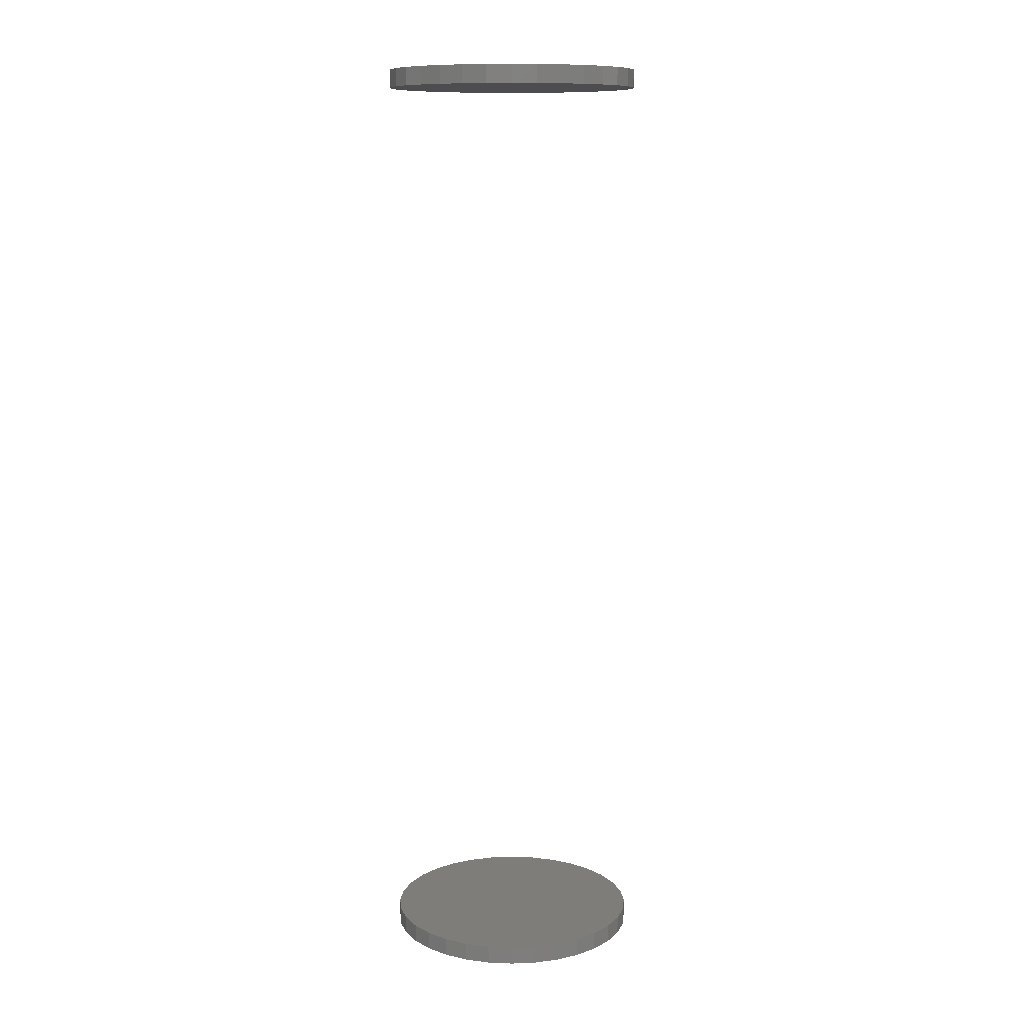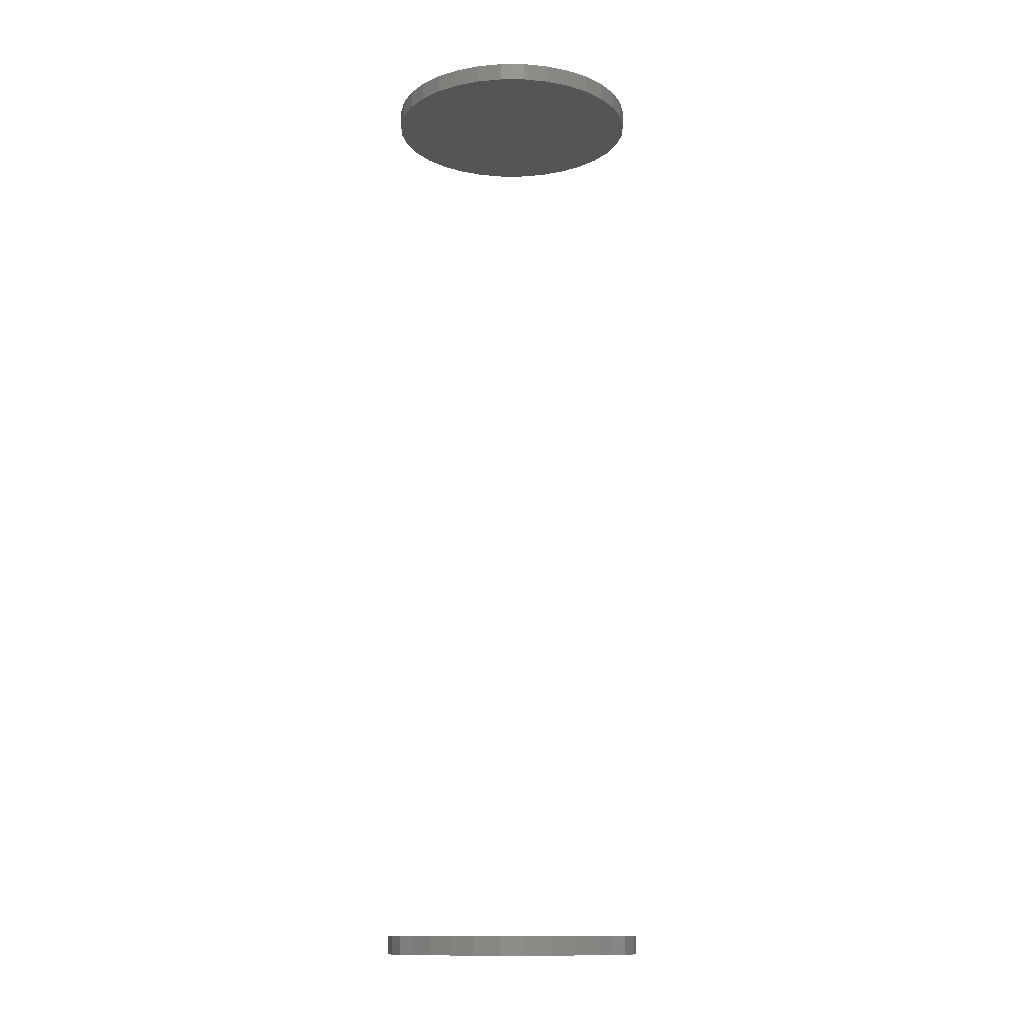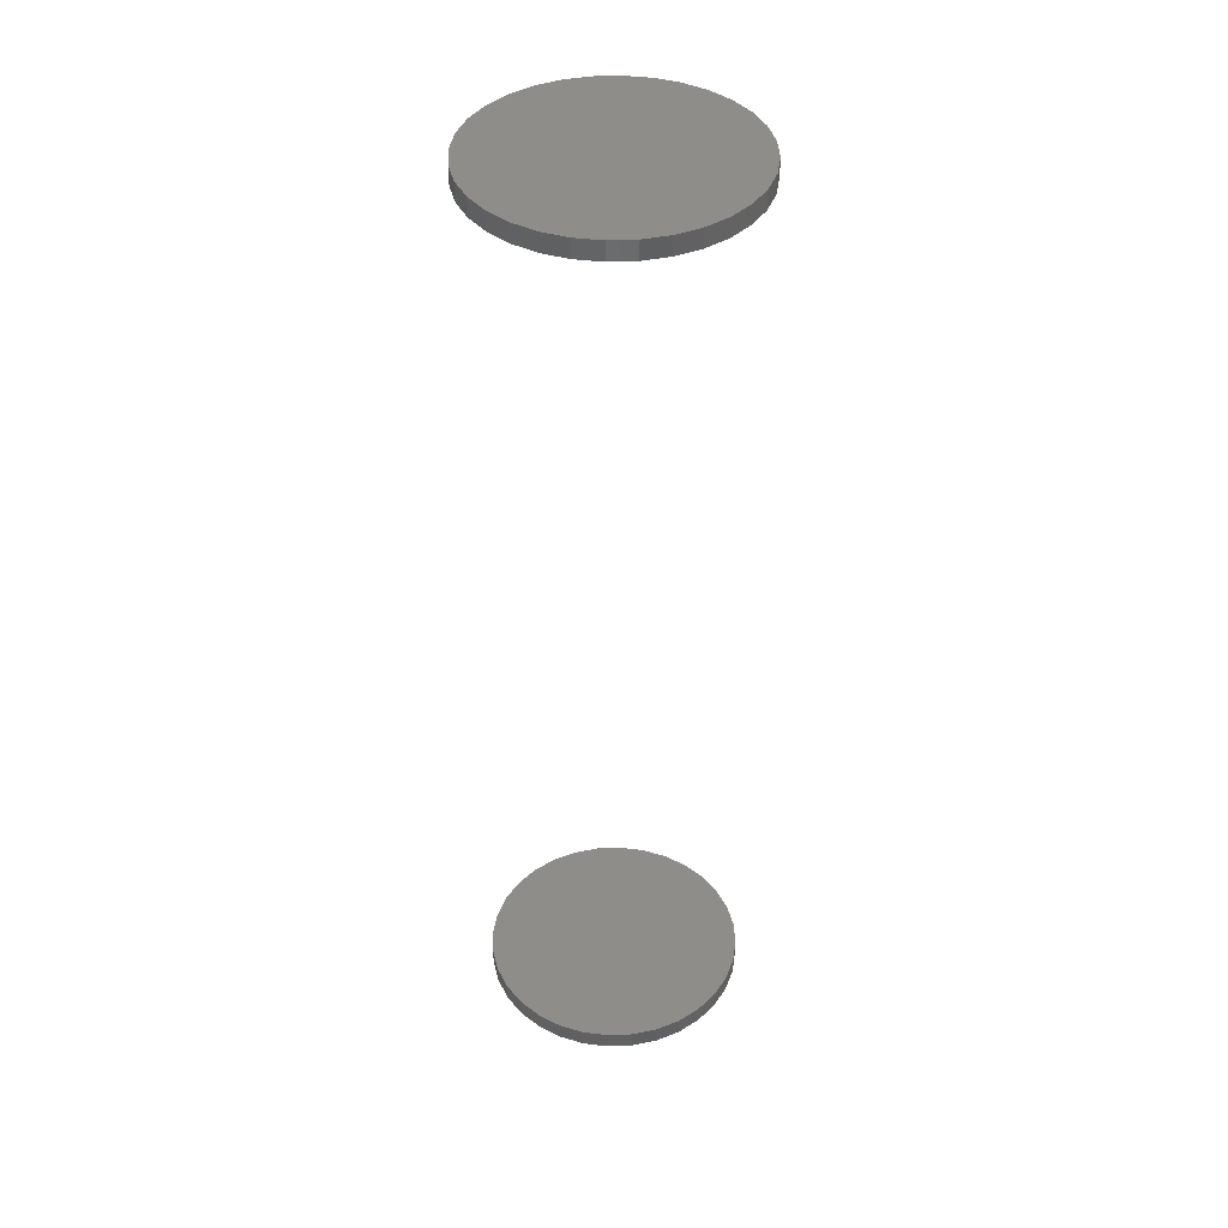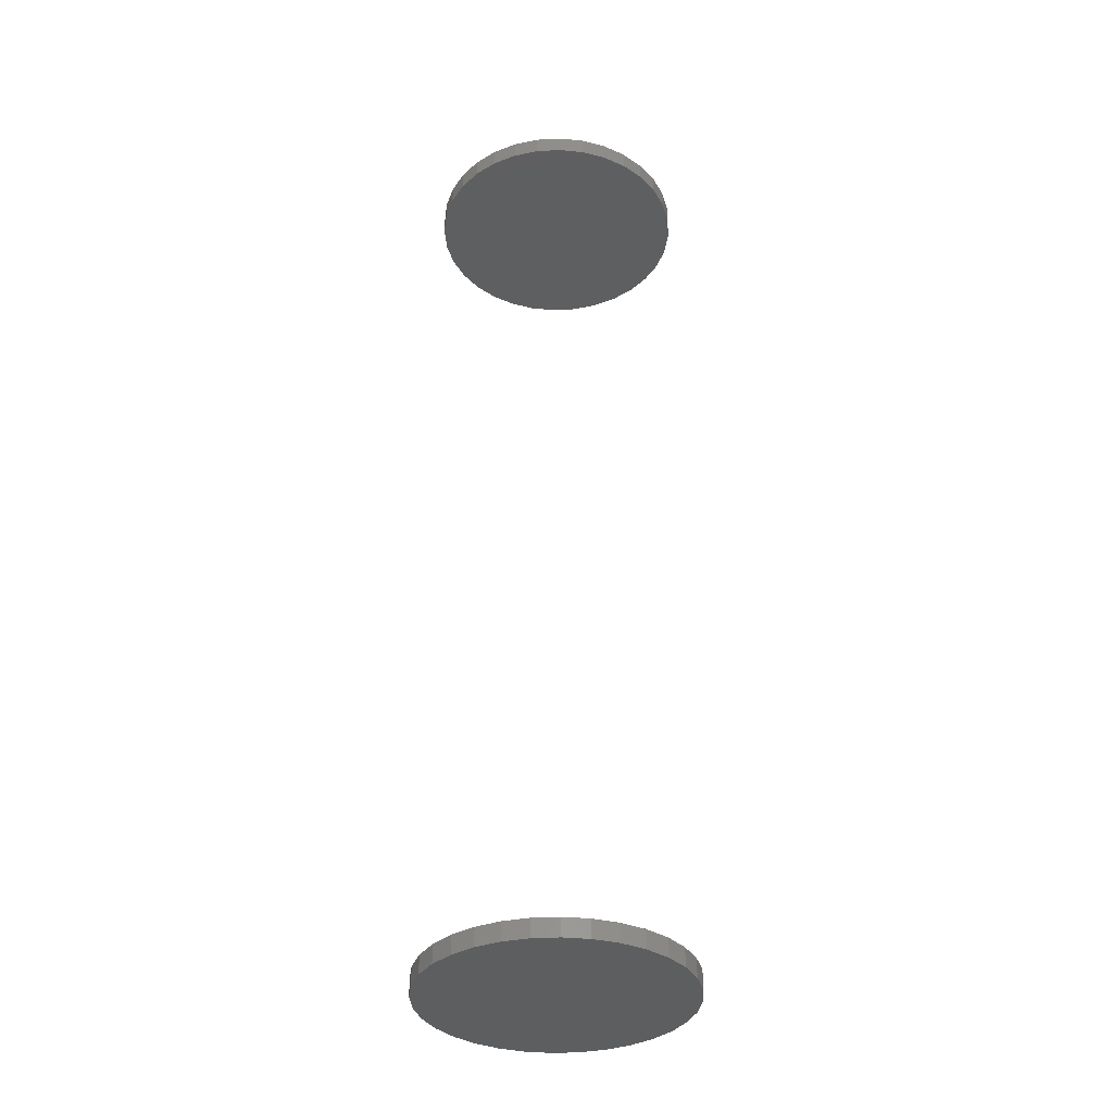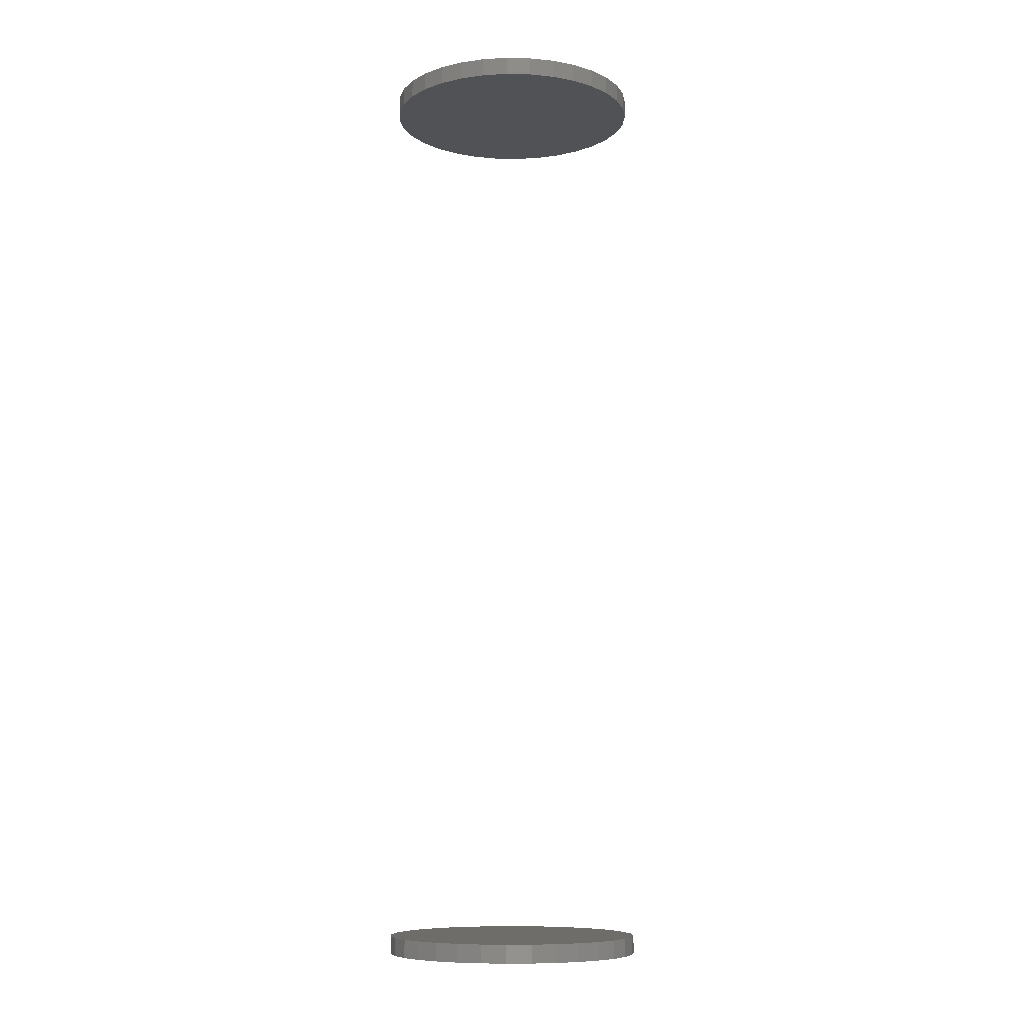
<metadata>
{"format":"stl","ext":"stl","renderer":"f3d","projection":"perspective","resolution":1024,"background":"white","views":[{"elev":11.1,"azim":56.4,"up":"+Y"},{"elev":-13.3,"azim":-28.4,"up":"+Y"},{"elev":41.1,"azim":14.1,"up":"+Y"},{"elev":-35.3,"azim":-170.5,"up":"+Y"},{"elev":-9.1,"azim":-87.4,"up":"+Y"}]}
</metadata>
<code>
# stl→obj: 128 verts, 248 faces
v -0.1094 -0.04688 1.354e-17
v -0.1094 -0.0625 1.354e-17
v -0.1073 -0.04688 0.02156
v -0.1073 -0.0625 0.02156
v -0.101 -0.04688 0.0423
v -0.101 -0.0625 0.0423
v -0.09075 -0.04688 0.06141
v -0.09075 -0.0625 0.06141
v -0.077 -0.04688 0.07815
v -0.077 -0.0625 0.07815
v -0.06025 -0.04688 0.0919
v -0.06025 -0.0625 0.0919
v -0.04115 -0.04688 0.1021
v -0.04115 -0.0625 0.1021
v -0.02041 -0.04688 0.1084
v -0.02041 -0.0625 0.1084
v 0.001151 -0.04688 0.1105
v 0.001151 -0.0625 0.1105
v 0.02271 -0.04688 0.1084
v 0.02271 -0.0625 0.1084
v 0.04345 -0.04688 0.1021
v 0.04345 -0.0625 0.1021
v 0.06256 -0.04688 0.0919
v 0.06256 -0.0625 0.0919
v 0.07931 -0.04688 0.07815
v 0.07931 -0.0625 0.07815
v 0.09305 -0.04688 0.06141
v 0.09305 -0.0625 0.06141
v 0.1033 -0.04688 0.0423
v 0.1033 -0.0625 0.0423
v 0.1096 -0.04688 0.02156
v 0.1096 -0.0625 0.02156
v 0.1117 -0.04688 -4.061e-17
v 0.1117 -0.0625 -1.354e-17
v -0.1094 0.75 1.354e-17
v -0.1094 0.7344 1.354e-17
v -0.1073 0.75 0.02156
v -0.1073 0.7344 0.02156
v -0.101 0.75 0.0423
v -0.101 0.7344 0.0423
v -0.09075 0.75 0.06141
v -0.09075 0.7344 0.06141
v -0.077 0.75 0.07815
v -0.077 0.7344 0.07815
v -0.06025 0.75 0.0919
v -0.06025 0.7344 0.0919
v -0.04115 0.75 0.1021
v -0.04115 0.7344 0.1021
v -0.02041 0.75 0.1084
v -0.02041 0.7344 0.1084
v 0.001151 0.75 0.1105
v 0.001151 0.7344 0.1105
v 0.02271 0.75 0.1084
v 0.02271 0.7344 0.1084
v 0.04345 0.75 0.1021
v 0.04345 0.7344 0.1021
v 0.06256 0.75 0.0919
v 0.06256 0.7344 0.0919
v 0.07931 0.75 0.07815
v 0.07931 0.7344 0.07815
v 0.09305 0.75 0.06141
v 0.09305 0.7344 0.06141
v 0.1033 0.75 0.0423
v 0.1033 0.7344 0.0423
v 0.1096 0.75 0.02156
v 0.1096 0.7344 0.02156
v 0.1117 0.75 -1.354e-17
v 0.1117 0.7344 -1.354e-17
v 0.1096 -0.04688 -0.02156
v 0.1096 -0.0625 -0.02156
v 0.1033 -0.04688 -0.0423
v 0.1033 -0.0625 -0.0423
v 0.09305 -0.04688 -0.06141
v 0.09305 -0.0625 -0.06141
v 0.07931 -0.04688 -0.07815
v 0.07931 -0.0625 -0.07815
v 0.06256 -0.04688 -0.0919
v 0.06256 -0.0625 -0.0919
v 0.04345 -0.04688 -0.1021
v 0.04345 -0.0625 -0.1021
v 0.02271 -0.04688 -0.1084
v 0.02271 -0.0625 -0.1084
v 0.001151 -0.04688 -0.1105
v 0.001151 -0.0625 -0.1105
v -0.02041 -0.04688 -0.1084
v -0.02041 -0.0625 -0.1084
v -0.04115 -0.04688 -0.1021
v -0.04115 -0.0625 -0.1021
v -0.06025 -0.04688 -0.0919
v -0.06025 -0.0625 -0.0919
v -0.077 -0.04688 -0.07815
v -0.077 -0.0625 -0.07815
v -0.09075 -0.04688 -0.06141
v -0.09075 -0.0625 -0.06141
v -0.101 -0.04688 -0.0423
v -0.101 -0.0625 -0.0423
v -0.1073 -0.04688 -0.02156
v -0.1073 -0.0625 -0.02156
v 0.1096 0.75 -0.02156
v 0.1096 0.7344 -0.02156
v 0.1033 0.75 -0.0423
v 0.1033 0.7344 -0.0423
v 0.09305 0.75 -0.06141
v 0.09305 0.7344 -0.06141
v 0.07931 0.75 -0.07815
v 0.07931 0.7344 -0.07815
v 0.06256 0.75 -0.0919
v 0.06256 0.7344 -0.0919
v 0.04345 0.75 -0.1021
v 0.04345 0.7344 -0.1021
v 0.02271 0.75 -0.1084
v 0.02271 0.7344 -0.1084
v 0.001151 0.75 -0.1105
v 0.001151 0.7344 -0.1105
v -0.02041 0.75 -0.1084
v -0.02041 0.7344 -0.1084
v -0.04115 0.75 -0.1021
v -0.04115 0.7344 -0.1021
v -0.06025 0.75 -0.0919
v -0.06025 0.7344 -0.0919
v -0.077 0.75 -0.07815
v -0.077 0.7344 -0.07815
v -0.09075 0.75 -0.06141
v -0.09075 0.7344 -0.06141
v -0.101 0.75 -0.0423
v -0.101 0.7344 -0.0423
v -0.1073 0.75 -0.02156
v -0.1073 0.7344 -0.02156
f 1 2 3
f 3 2 4
f 3 4 5
f 5 4 6
f 5 6 7
f 7 6 8
f 7 8 9
f 9 8 10
f 9 10 11
f 11 10 12
f 11 12 13
f 13 12 14
f 13 14 15
f 15 14 16
f 15 16 17
f 17 16 18
f 17 18 19
f 19 18 20
f 19 20 21
f 21 20 22
f 21 22 23
f 23 22 24
f 23 24 25
f 25 24 26
f 25 26 27
f 27 26 28
f 27 28 29
f 29 28 30
f 29 30 31
f 31 30 32
f 31 32 33
f 33 32 34
f 35 36 37
f 37 36 38
f 37 38 39
f 39 38 40
f 39 40 41
f 41 40 42
f 41 42 43
f 43 42 44
f 43 44 45
f 45 44 46
f 45 46 47
f 47 46 48
f 47 48 49
f 49 48 50
f 49 50 51
f 51 50 52
f 51 52 53
f 53 52 54
f 53 54 55
f 55 54 56
f 55 56 57
f 57 56 58
f 57 58 59
f 59 58 60
f 59 60 61
f 61 60 62
f 61 62 63
f 63 62 64
f 63 64 65
f 65 64 66
f 65 66 67
f 67 66 68
f 33 34 69
f 69 34 70
f 69 70 71
f 71 70 72
f 71 72 73
f 73 72 74
f 73 74 75
f 75 74 76
f 75 76 77
f 77 76 78
f 77 78 79
f 79 78 80
f 79 80 81
f 81 80 82
f 81 82 83
f 83 82 84
f 83 84 85
f 85 84 86
f 85 86 87
f 87 86 88
f 87 88 89
f 89 88 90
f 89 90 91
f 91 90 92
f 91 92 93
f 93 92 94
f 93 94 95
f 95 94 96
f 95 96 97
f 97 96 98
f 97 98 1
f 1 98 2
f 67 68 99
f 99 68 100
f 99 100 101
f 101 100 102
f 101 102 103
f 103 102 104
f 103 104 105
f 105 104 106
f 105 106 107
f 107 106 108
f 107 108 109
f 109 108 110
f 109 110 111
f 111 110 112
f 111 112 113
f 113 112 114
f 113 114 115
f 115 114 116
f 115 116 117
f 117 116 118
f 117 118 119
f 119 118 120
f 119 120 121
f 121 120 122
f 121 122 123
f 123 122 124
f 123 124 125
f 125 124 126
f 125 126 127
f 127 126 128
f 127 128 35
f 35 128 36
f 50 54 52
f 54 50 48
f 54 48 56
f 56 48 46
f 56 46 58
f 108 118 110
f 110 118 116
f 110 116 112
f 112 116 114
f 58 46 60
f 60 46 44
f 60 44 62
f 62 44 42
f 62 42 64
f 64 42 40
f 64 40 66
f 66 40 38
f 66 38 68
f 68 38 36
f 68 36 100
f 100 36 128
f 100 128 102
f 102 128 126
f 102 126 104
f 104 126 124
f 104 124 106
f 106 124 122
f 106 122 108
f 108 122 120
f 108 120 118
f 17 19 15
f 13 15 19
f 21 13 19
f 11 13 21
f 23 11 21
f 79 87 77
f 85 87 79
f 81 85 79
f 83 85 81
f 87 89 77
f 77 89 91
f 77 91 75
f 75 91 93
f 75 93 73
f 73 93 95
f 73 95 71
f 71 95 97
f 71 97 69
f 69 97 1
f 69 1 33
f 33 1 3
f 33 3 31
f 31 3 5
f 31 5 29
f 29 5 7
f 29 7 27
f 27 7 9
f 27 9 25
f 25 9 11
f 25 11 23
f 16 20 18
f 20 16 14
f 20 14 22
f 22 14 12
f 22 12 24
f 78 88 80
f 80 88 86
f 80 86 82
f 82 86 84
f 24 12 26
f 26 12 10
f 26 10 28
f 28 10 8
f 28 8 30
f 30 8 6
f 30 6 32
f 32 6 4
f 32 4 34
f 34 4 2
f 34 2 70
f 70 2 98
f 70 98 72
f 72 98 96
f 72 96 74
f 74 96 94
f 74 94 76
f 76 94 92
f 76 92 78
f 78 92 90
f 78 90 88
f 51 53 49
f 47 49 53
f 55 47 53
f 45 47 55
f 57 45 55
f 109 117 107
f 115 117 109
f 111 115 109
f 113 115 111
f 117 119 107
f 107 119 121
f 107 121 105
f 105 121 123
f 105 123 103
f 103 123 125
f 103 125 101
f 101 125 127
f 101 127 99
f 99 127 35
f 99 35 67
f 67 35 37
f 67 37 65
f 65 37 39
f 65 39 63
f 63 39 41
f 63 41 61
f 61 41 43
f 61 43 59
f 59 43 45
f 59 45 57

</code>
